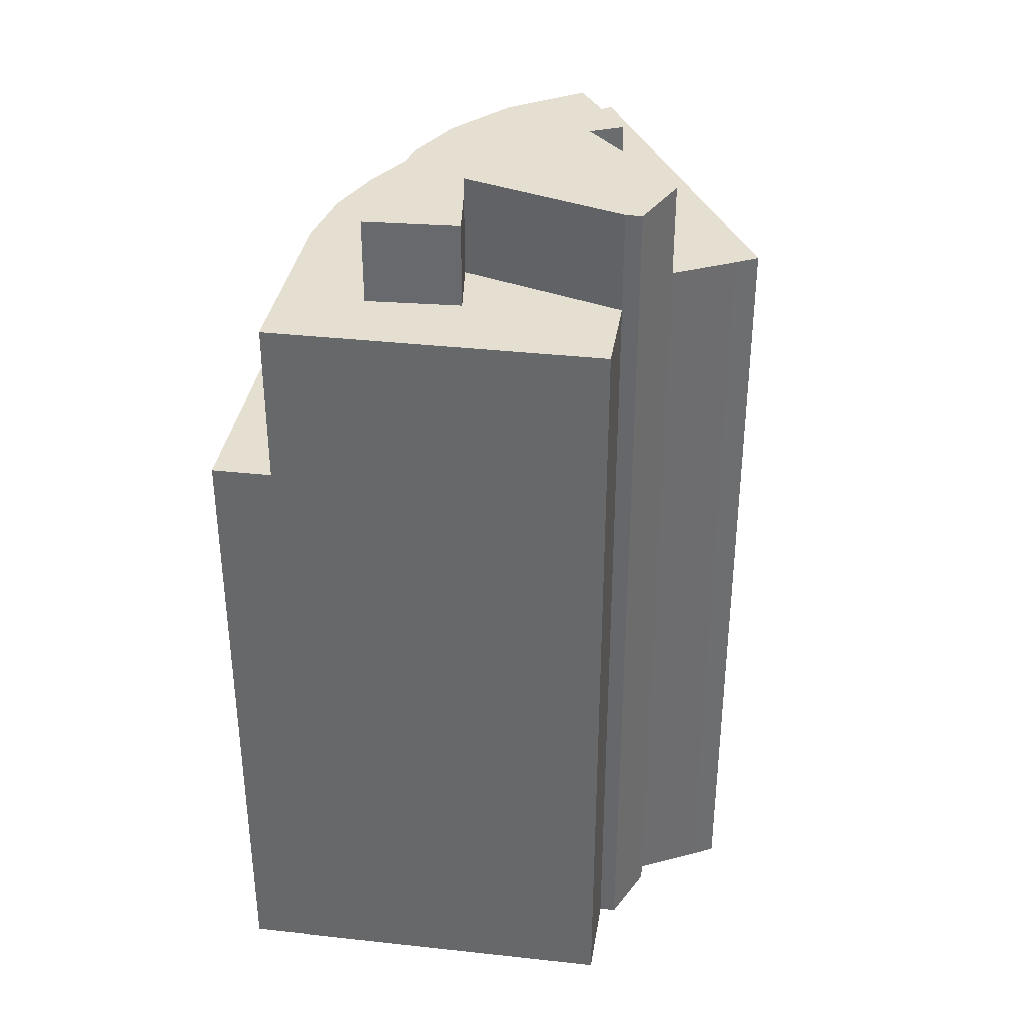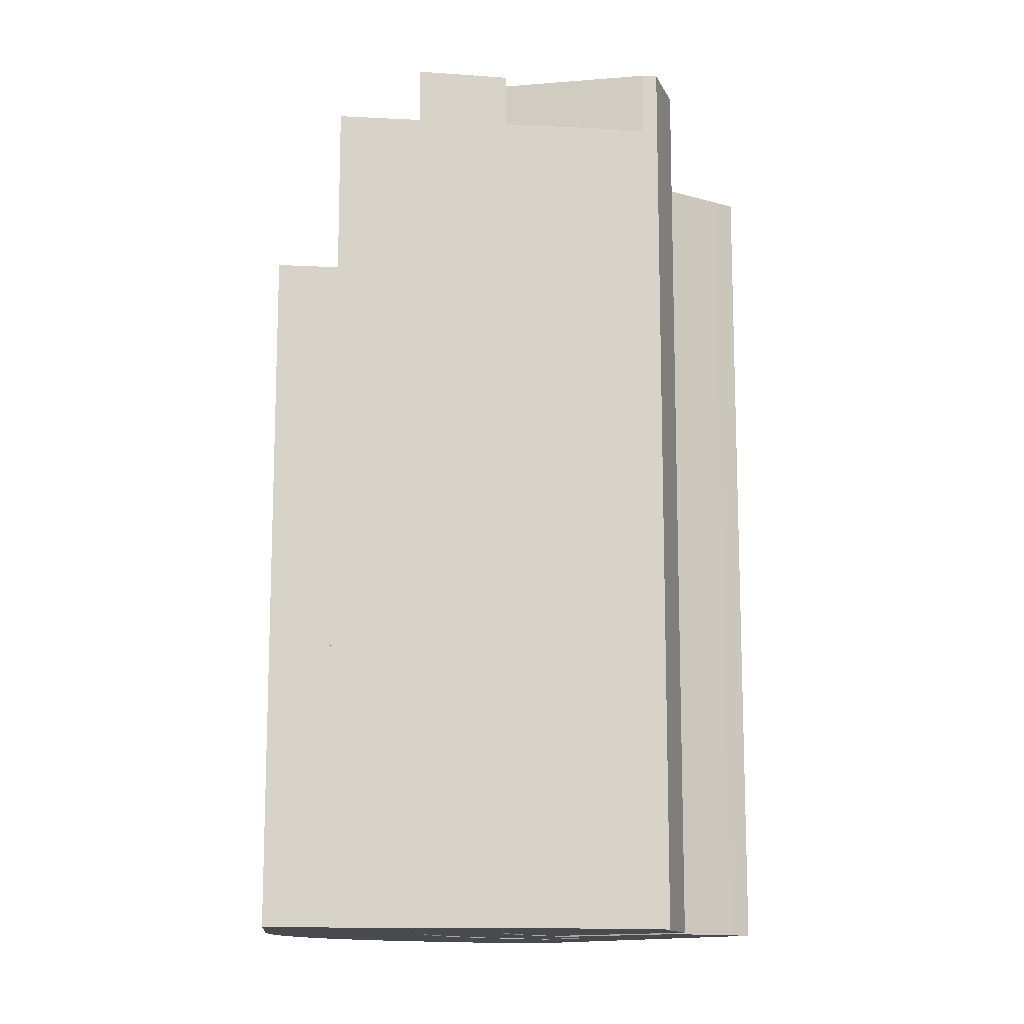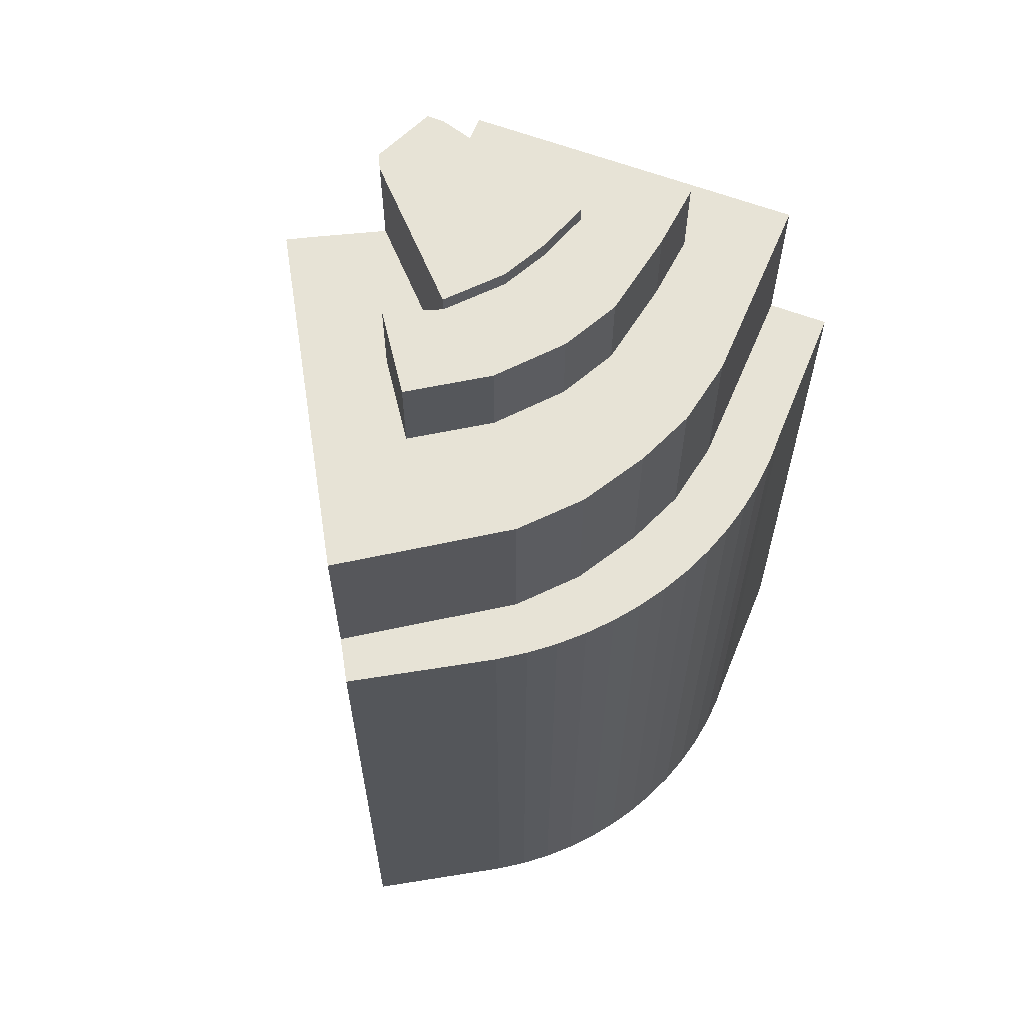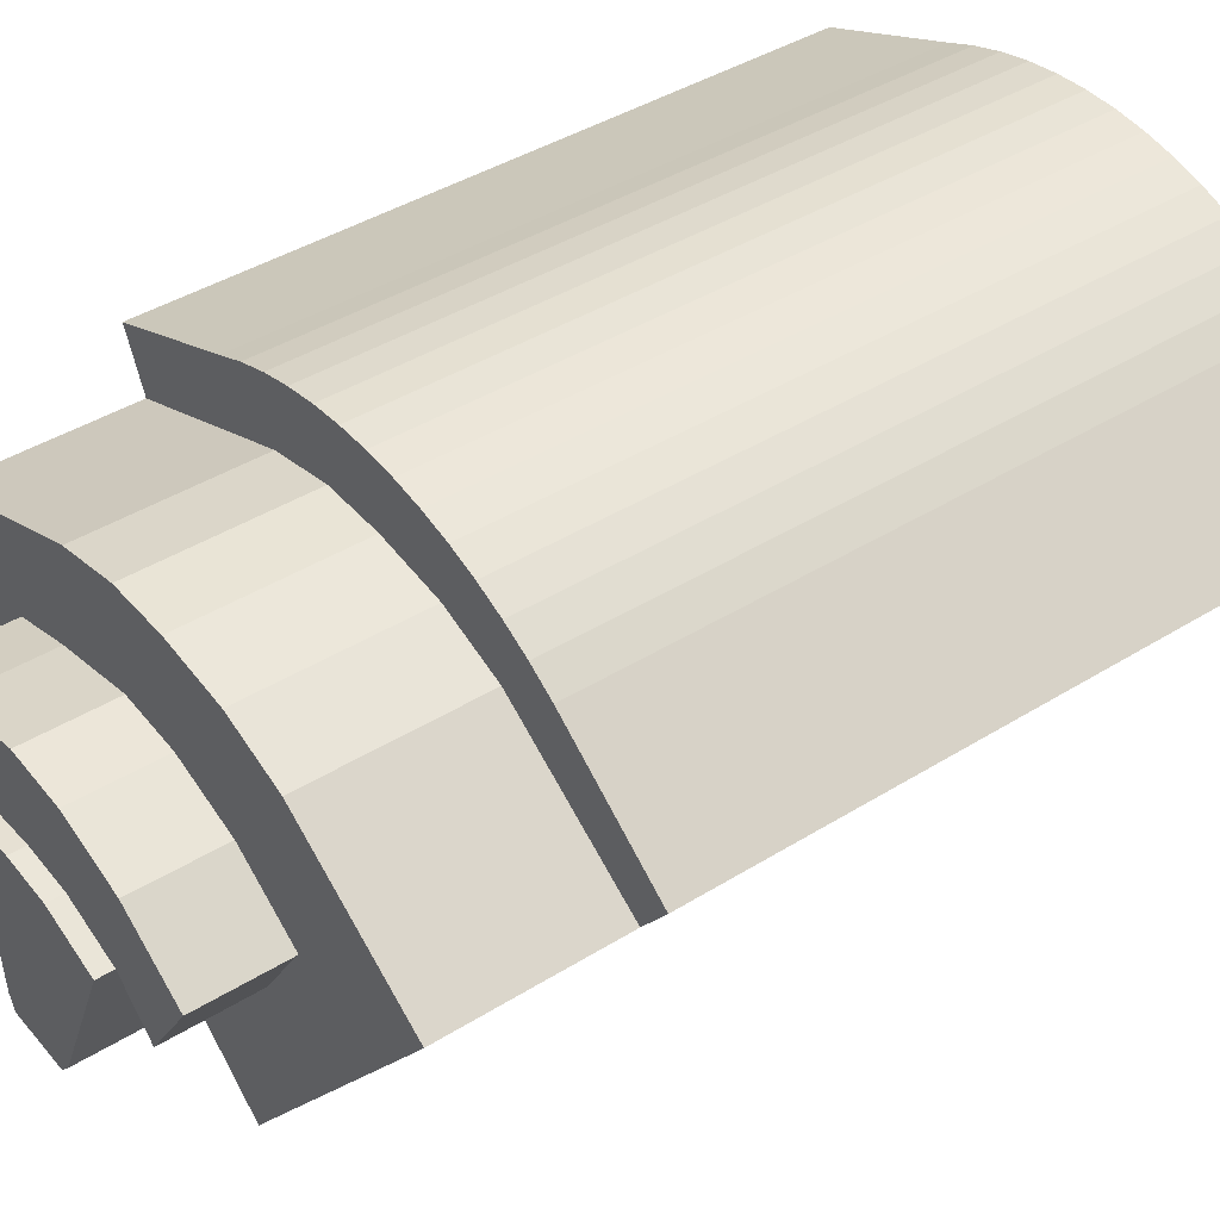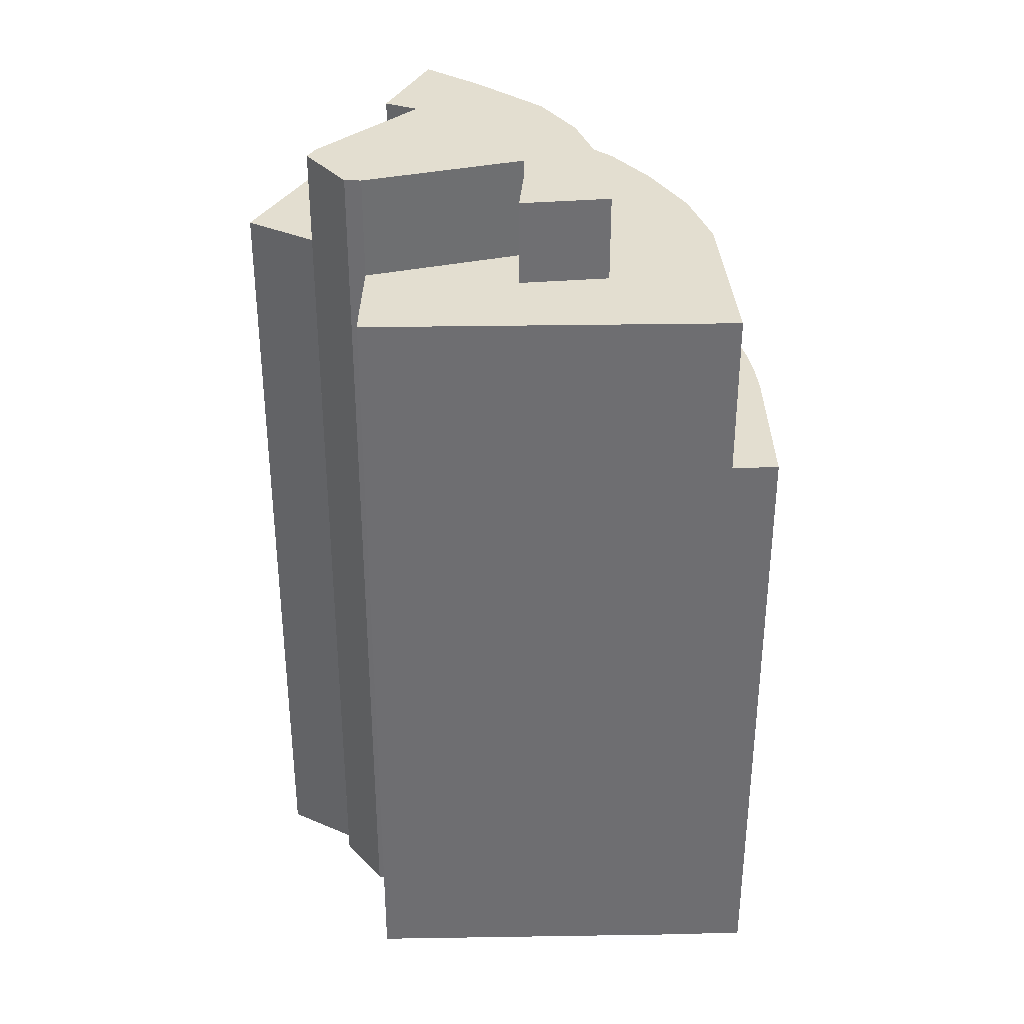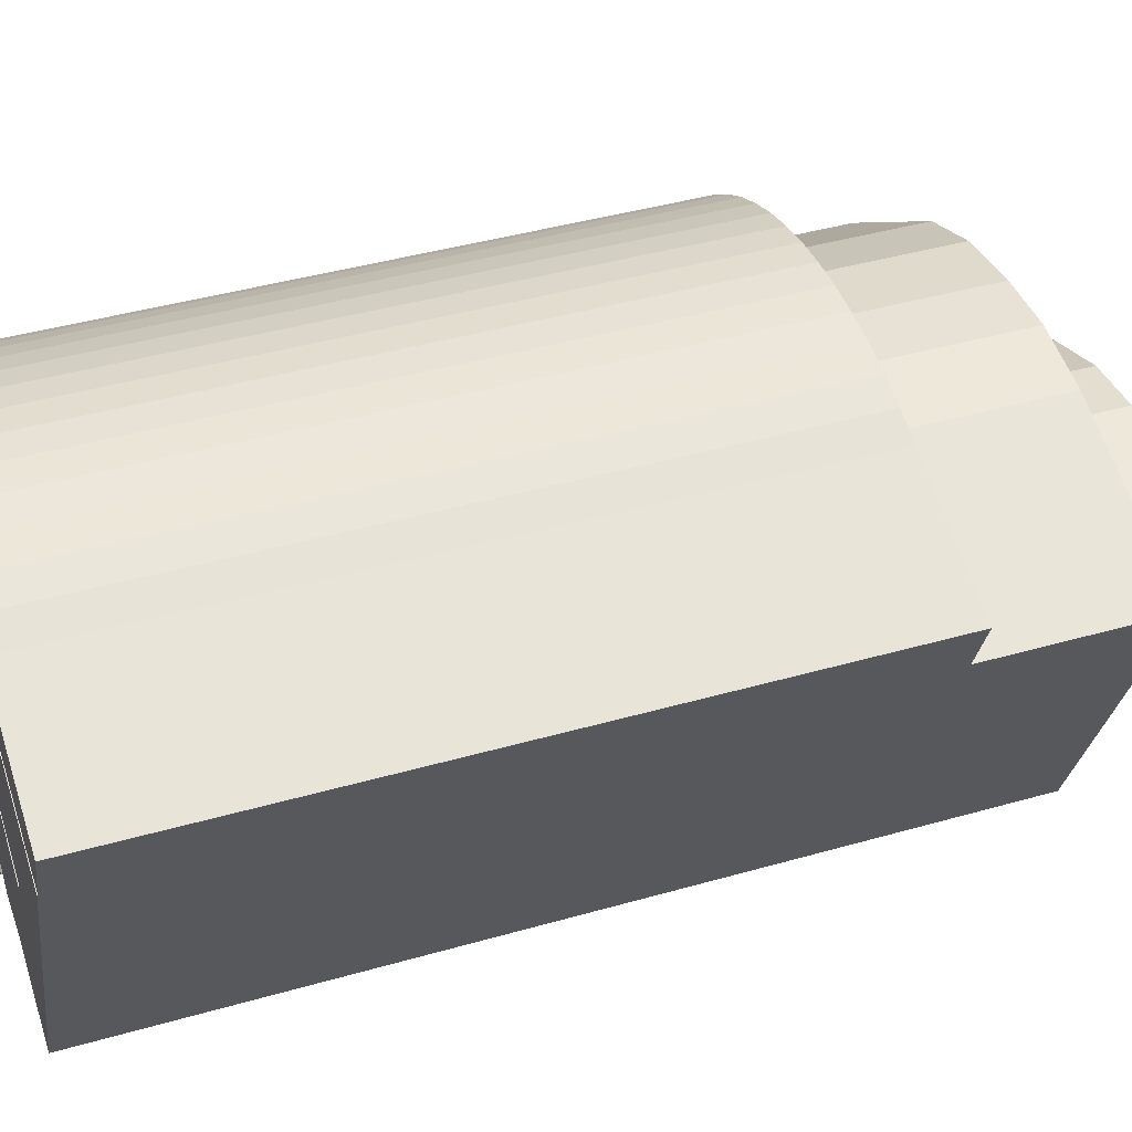
<metadata>
{"format":"obj","ext":"obj","renderer":"f3d","projection":"perspective","resolution":1024,"background":"white","views":[{"elev":36.6,"azim":120.7,"up":"+Y"},{"elev":-13.0,"azim":105.9,"up":"+Y"},{"elev":62.7,"azim":-46.6,"up":"+Y"},{"elev":41.5,"azim":-127.1,"up":"+Z"},{"elev":35.7,"azim":-129.0,"up":"+Y"},{"elev":41.7,"azim":70.9,"up":"+Z"}]}
</metadata>
<code>
v  4.43 28.1 -1.282
v  7.181 28.1 -2.351
v  5.92 28.1 -3.568
v  6.572 28.1 0.2062
v  9.013 28.1 -1.665
v  10.53 28.1 -1.527
v  8.728 28.1 0.9707
v  12.16 28.1 -1.605
v  15.11 28.1 0.07926
v  13.86 28.1 -2.549
v  10.61 28.1 1.151
v  13.22 28.1 0.6221
v  18.12 20.35 1.728
v  14.57 20.35 5.081
v  18.82 20.35 3.422
v  12.58 20.35 3.793
v  13.68 20.35 5.44
v  12.77 20.35 5.726
v  10.55 20.35 4.189
v  11.83 20.35 5.938
v  10.89 20.35 6.072
v  9.93 20.35 6.13
v  8.667 20.35 4.153
v  8.973 20.35 6.11
v  8.021 20.35 6.013
v  6.503 20.35 3.823
v  7.08 20.35 5.839
v  6.156 20.35 5.589
v  4.491 20.35 3.061
v  5.255 20.35 5.266
v  4.383 20.35 4.87
v  0.0004352 20.35 -0.0006441
v  3.547 20.35 4.405
v  2.751 20.35 3.874
v  -0.8657 20.35 1.115
v  11.69 28.6 -6.724
v  10.53 28.6 -1.527
v  12.16 28.6 -1.605
v  11.51 28.6 -7.189
v  9.501 28.6 -7.248
v  9.013 28.6 -1.665
v  9.174 28.6 -6.87
v  7.181 28.6 -2.351
v  12.16 25.44 -1.605
v  13.86 25.44 -2.549
v  11.69 25.44 -6.724
v  0.000544 25.44 -0.0008051
v  7.452 25.44 -8.359
v  6.865 25.44 -8.844
v  9.174 25.44 -6.87
v  5.92 25.44 -3.568
v  4.43 25.44 -1.281
v  6.572 25.44 0.2063
v  4.492 25.44 3.061
v  8.728 25.44 0.9708
v  10.61 25.44 1.151
v  13.22 25.44 0.6221
v  18.12 25.44 1.728
v  14.19 25.44 -7.712
v  15.11 25.44 0.07934
v  6.503 25.44 3.822
v  8.667 25.44 4.153
v  12.58 25.44 3.793
v  10.55 25.44 4.189
v  7.181 25.44 -2.35
v  12.58 -0.02 3.794
v  10.55 -0.02 4.19
v  18.12 -0.02 1.729
v  14.19 -0.02 -7.711
v  11.69 -0.02 -6.723
v  12.16 -0.02 -1.604
v  13.86 -0.02 -2.548
v  15.11 -0.02 0.08015
v  13.22 -0.02 0.623
v  10.6 -0.02 1.152
v  8.727 -0.02 0.9716
v  6.571 -0.02 0.2071
v  4.429 -0.02 -1.281
v  5.919 -0.02 -3.567
v  7.18 -0.02 -2.35
v  5.919 2.184e-16 -3.567
v  7.18 1.439e-16 -2.35
v  4.429 7.842e-17 -1.281
v  6.571 -1.268e-17 0.2071
v  8.727 -5.949e-17 0.9716
v  10.6 -7.054e-17 1.152
v  13.22 -3.814e-17 0.623
v  15.11 -4.908e-18 0.08015
v  13.86 1.56e-16 -2.548
v  12.16 9.821e-17 -1.604
v  10.53 9.346e-17 -1.526
v  9.012 1.019e-16 -1.664
v  18.12 -1.059e-16 1.729
v  12.58 -2.323e-16 3.794
v  10.55 -2.565e-16 4.19
v  8.666 -2.543e-16 4.154
v  6.502 -2.341e-16 3.823
v  4.491 -1.875e-16 3.061
v  4.27e-07 3.861e-23 -6.305e-07
v  -0.8661 -6.832e-17 1.116
v  2.75 -2.373e-16 3.875
v  3.546 -2.698e-16 4.406
v  4.383 -2.982e-16 4.871
v  5.254 -3.225e-16 5.266
v  6.155 -3.423e-16 5.59
v  7.079 -3.576e-16 5.84
v  8.02 -3.682e-16 6.013
v  8.972 -3.742e-16 6.111
v  9.929 -3.754e-16 6.131
v  10.88 -3.719e-16 6.073
v  11.83 -3.636e-16 5.938
v  12.77 -3.506e-16 5.727
v  13.68 -3.331e-16 5.441
v  14.57 -3.112e-16 5.082
v  18.82 -2.096e-16 3.423
v  11.51 0.02 -7.188
v  11.69 0.02 -6.723
v  9.5 0.02 -7.247
v  9.173 0.02 -6.869
v  7.18 0.02 -2.35
v  9.012 0.02 -1.664
v  10.53 0.02 -1.526
v  12.16 0.02 -1.604
v  9.173 -0.02 -6.869
v  7.451 -0.02 -8.358
v  6.865 -0.02 -8.843
v  0 -0.02 -1.225e-18
v  4.491 -0.02 3.061
v  6.502 -0.02 3.823
v  8.666 -0.02 4.154
g defaultobject
f 1 2 3
f 2 1 4
f 2 4 5
f 5 4 6
f 6 4 7
f 6 7 8
f 8 9 10
f 9 8 7
f 9 7 11
f 9 11 12
f 13 14 15
f 14 13 16
f 14 16 17
f 17 16 18
f 18 16 19
f 18 19 20
f 20 19 21
f 21 19 22
f 22 19 23
f 22 23 24
f 24 23 25
f 25 23 26
f 25 26 27
f 27 26 28
f 28 26 29
f 28 29 30
f 30 29 31
f 31 29 32
f 31 32 33
f 33 32 34
f 34 32 35
f 36 37 38
f 37 36 39
f 37 39 40
f 37 40 41
f 41 40 42
f 41 42 43
f 44 45 46
f 47 48 49
f 48 47 50
f 50 47 51
f 51 47 52
f 52 47 53
f 53 47 54
f 53 54 55
f 55 54 56
f 56 54 57
f 46 58 59
f 58 46 45
f 58 45 60
f 58 60 57
f 58 57 54
f 58 54 61
f 58 61 62
f 58 62 63
f 63 62 64
f 65 50 51
f 66 64 67
f 64 66 63
f 68 63 66
f 63 68 58
f 69 58 68
f 58 69 59
f 46 69 70
f 69 46 59
f 44 70 71
f 70 44 46
f 72 44 71
f 44 72 45
f 60 72 73
f 72 60 45
f 57 73 74
f 73 57 60
f 56 74 75
f 74 56 57
f 55 75 76
f 75 55 56
f 53 76 77
f 76 53 55
f 78 53 77
f 53 78 52
f 79 52 78
f 52 79 51
f 65 79 80
f 79 65 51
f 81 2 82
f 2 81 3
f 1 81 83
f 81 1 3
f 4 83 84
f 83 4 1
f 85 4 84
f 4 85 7
f 86 7 85
f 7 86 11
f 87 11 86
f 11 87 12
f 88 12 87
f 12 88 9
f 89 9 88
f 9 89 10
f 8 89 90
f 89 8 10
f 6 90 91
f 90 6 8
f 5 91 92
f 91 5 6
f 2 92 82
f 92 2 5
f 16 93 94
f 93 16 13
f 19 94 95
f 94 19 16
f 23 95 96
f 95 23 19
f 26 96 97
f 96 26 23
f 29 97 98
f 97 29 26
f 99 29 98
f 29 99 32
f 35 99 100
f 99 35 32
f 34 100 101
f 100 34 35
f 102 34 101
f 34 102 33
f 103 33 102
f 33 103 31
f 104 31 103
f 31 104 30
f 105 30 104
f 30 105 28
f 106 28 105
f 28 106 27
f 107 27 106
f 27 107 25
f 108 25 107
f 25 108 24
f 109 24 108
f 24 109 22
f 110 22 109
f 22 110 21
f 111 21 110
f 21 111 20
f 112 20 111
f 20 112 18
f 113 18 112
f 18 113 17
f 114 17 113
f 17 114 14
f 115 14 114
f 14 115 15
f 93 15 115
f 15 93 13
f 116 36 117
f 36 116 39
f 40 116 118
f 116 40 39
f 42 118 119
f 118 42 40
f 43 119 120
f 119 43 42
f 121 43 120
f 43 121 41
f 122 41 121
f 41 122 37
f 123 37 122
f 37 123 38
f 117 38 123
f 38 117 36
f 124 65 80
f 65 124 50
f 125 50 124
f 50 125 48
f 126 48 125
f 48 126 49
f 47 126 127
f 126 47 49
f 54 127 128
f 127 54 47
f 129 54 128
f 54 129 61
f 130 61 129
f 61 130 62
f 67 62 130
f 62 67 64
f 81 84 83
f 84 81 82
f 84 82 92
f 84 92 85
f 85 92 91
f 85 91 86
f 86 91 90
f 86 90 87
f 87 90 89
f 87 89 88
f 115 94 93
f 94 115 114
f 94 114 113
f 94 113 95
f 95 113 112
f 95 112 111
f 95 111 96
f 96 111 110
f 96 110 109
f 96 109 97
f 97 109 108
f 97 108 107
f 97 107 98
f 98 107 106
f 98 106 105
f 98 105 99
f 99 105 104
f 99 104 103
f 99 103 102
f 99 102 100
f 100 102 101
f 117 118 116
f 118 117 119
f 119 117 123
f 119 123 120
f 120 123 122
f 120 122 121
f 80 79 124
f 68 72 69
f 72 68 73
f 73 68 130
f 130 68 67
f 67 68 66
f 125 127 126
f 127 125 124
f 127 124 79
f 127 79 78
f 127 78 128
f 128 78 77
f 128 77 76
f 128 76 129
f 129 76 75
f 129 75 74
f 129 74 130
f 130 74 73
f 69 71 70
f 71 69 72

</code>
